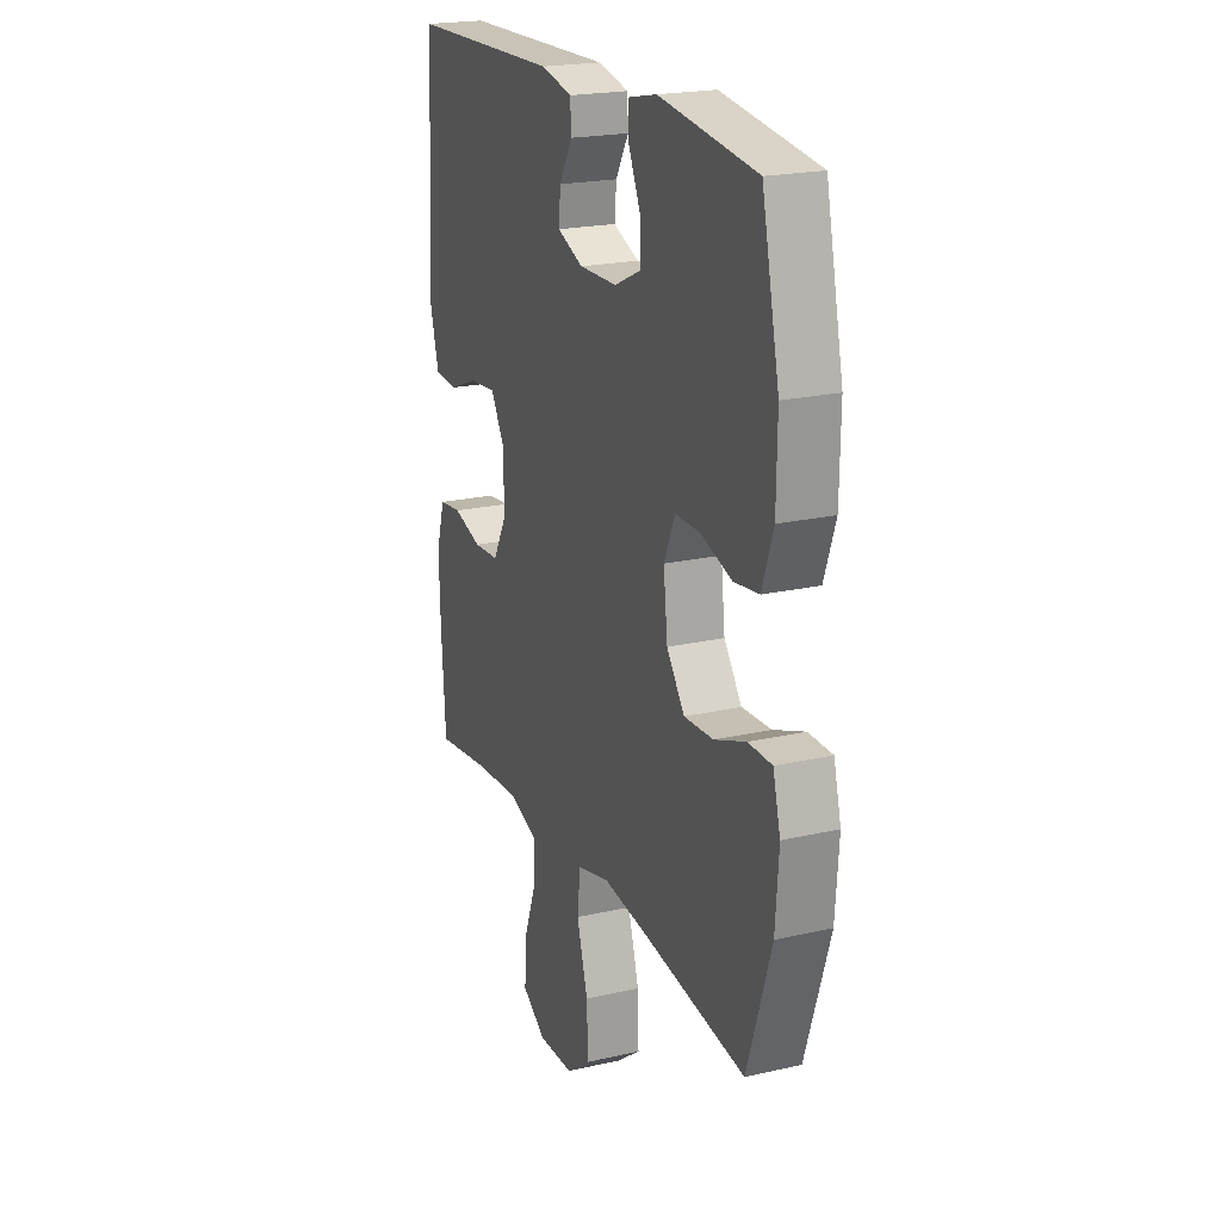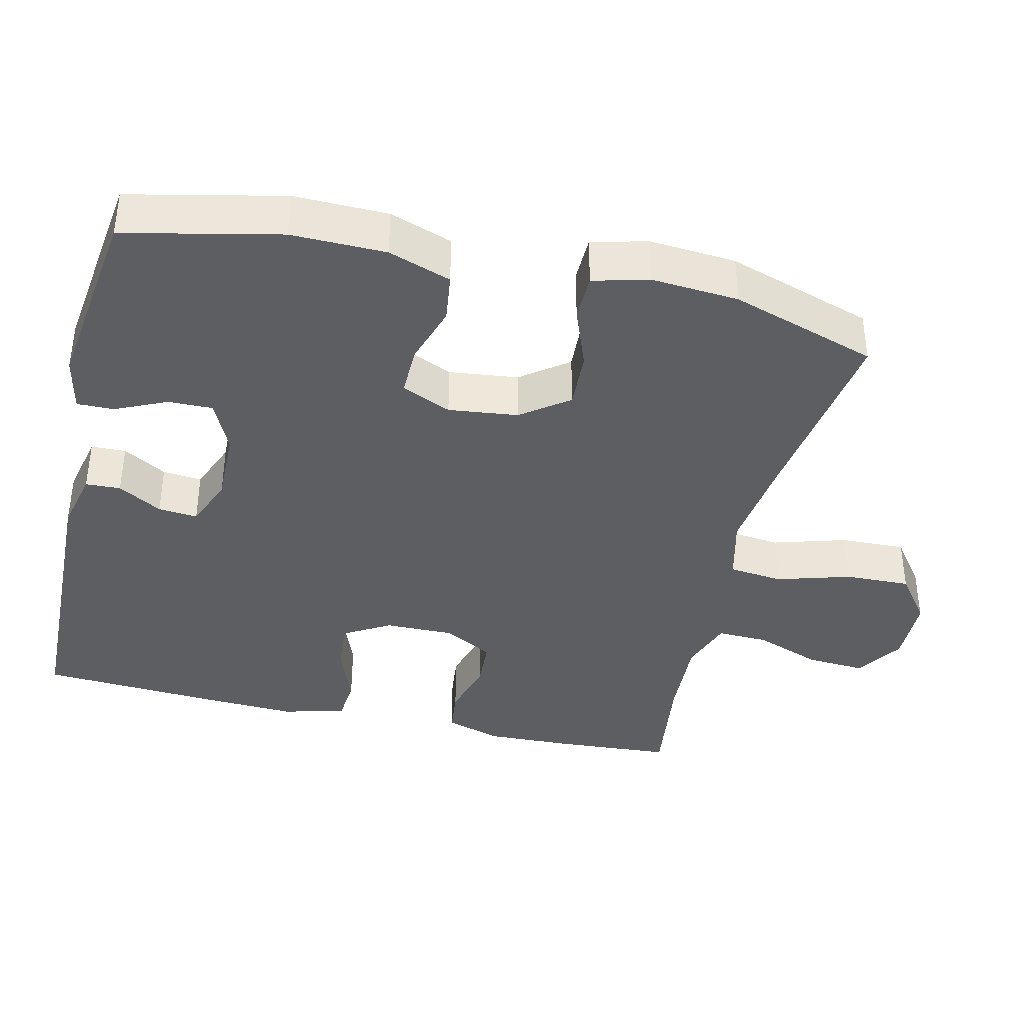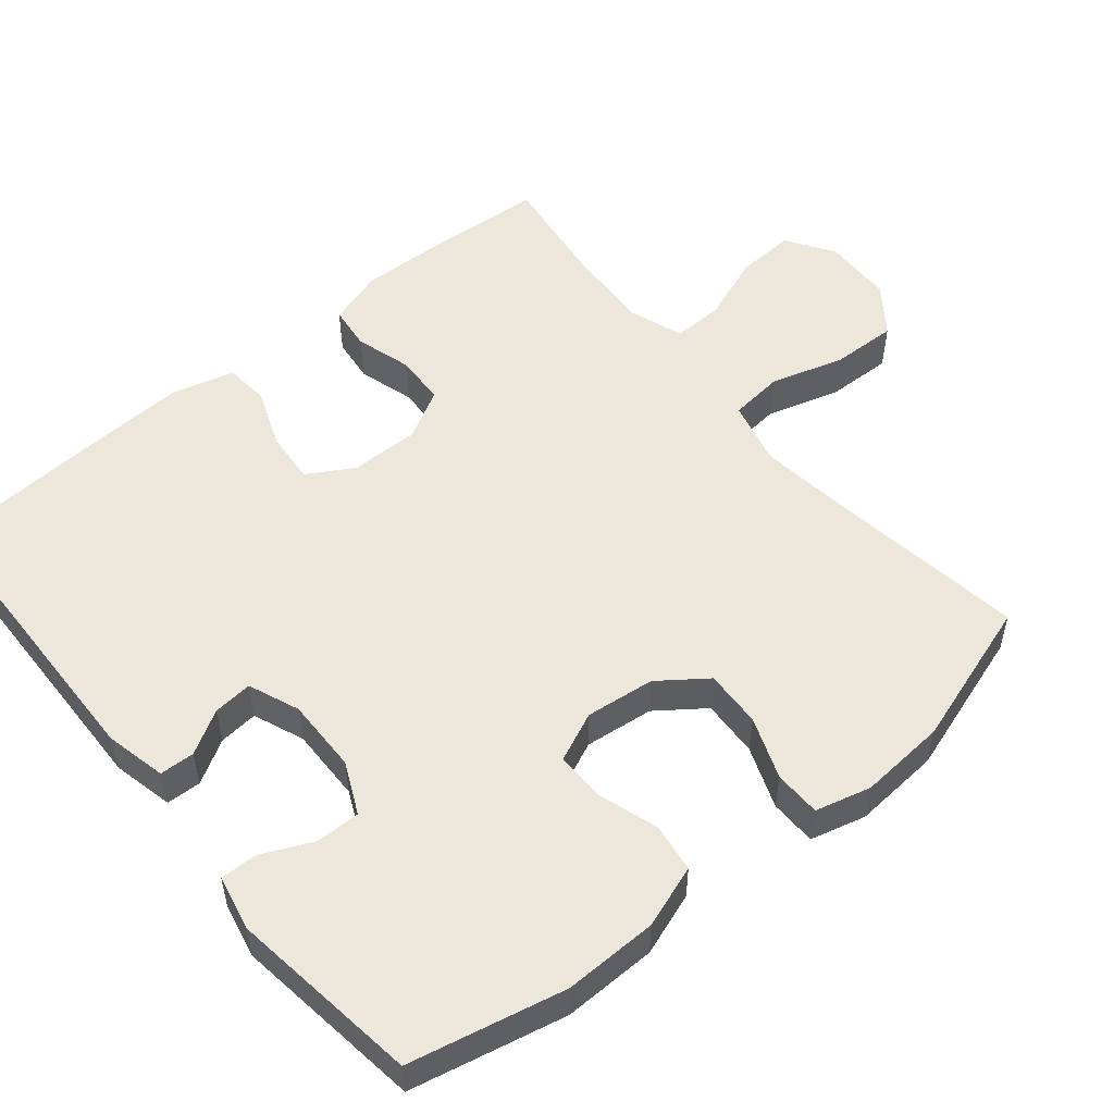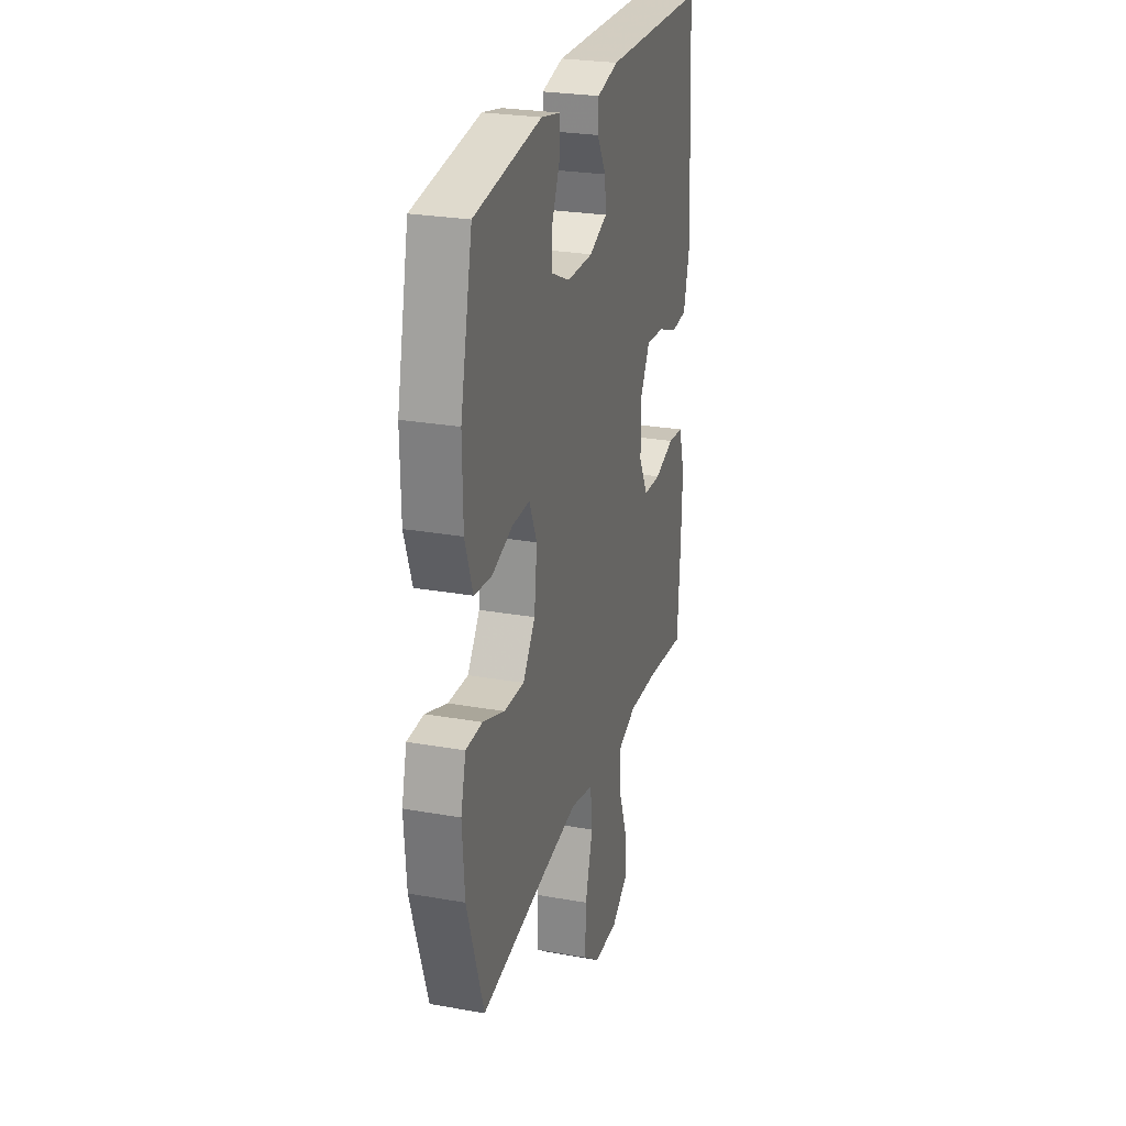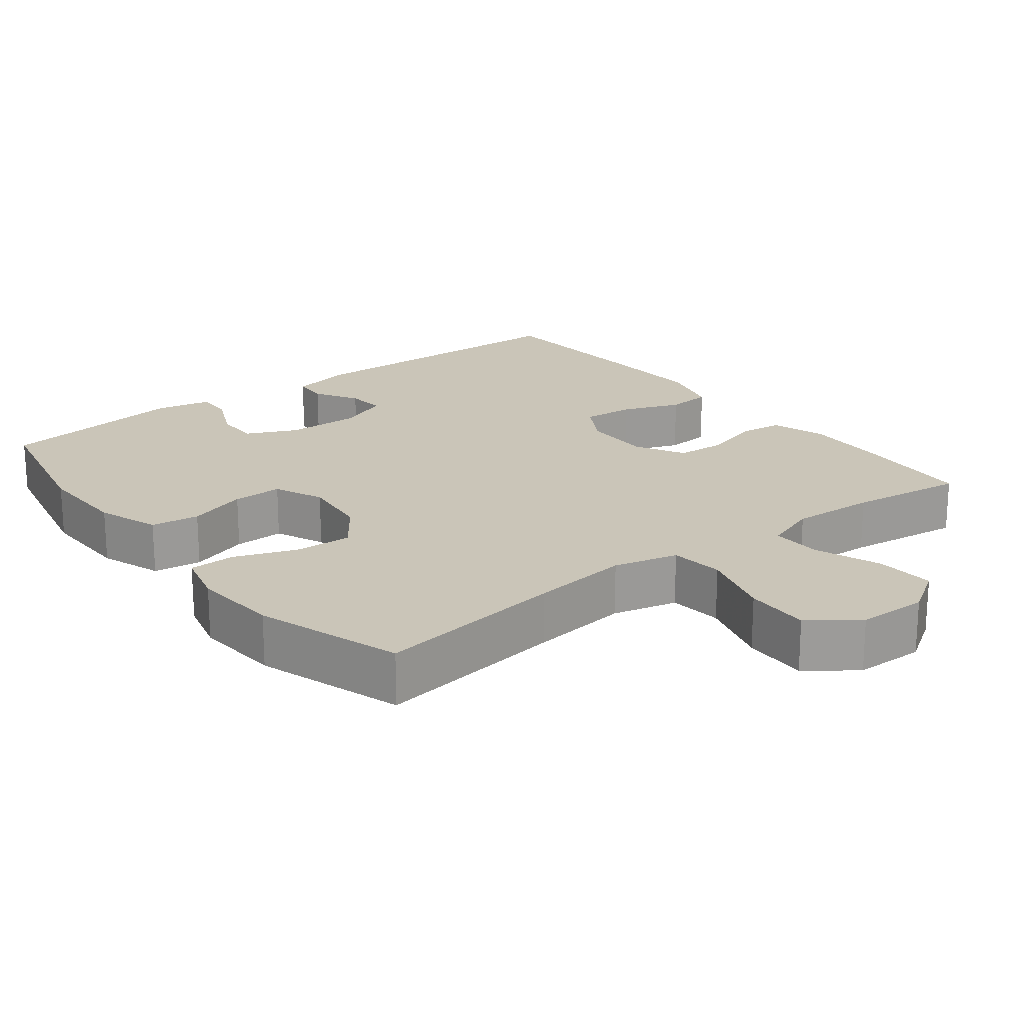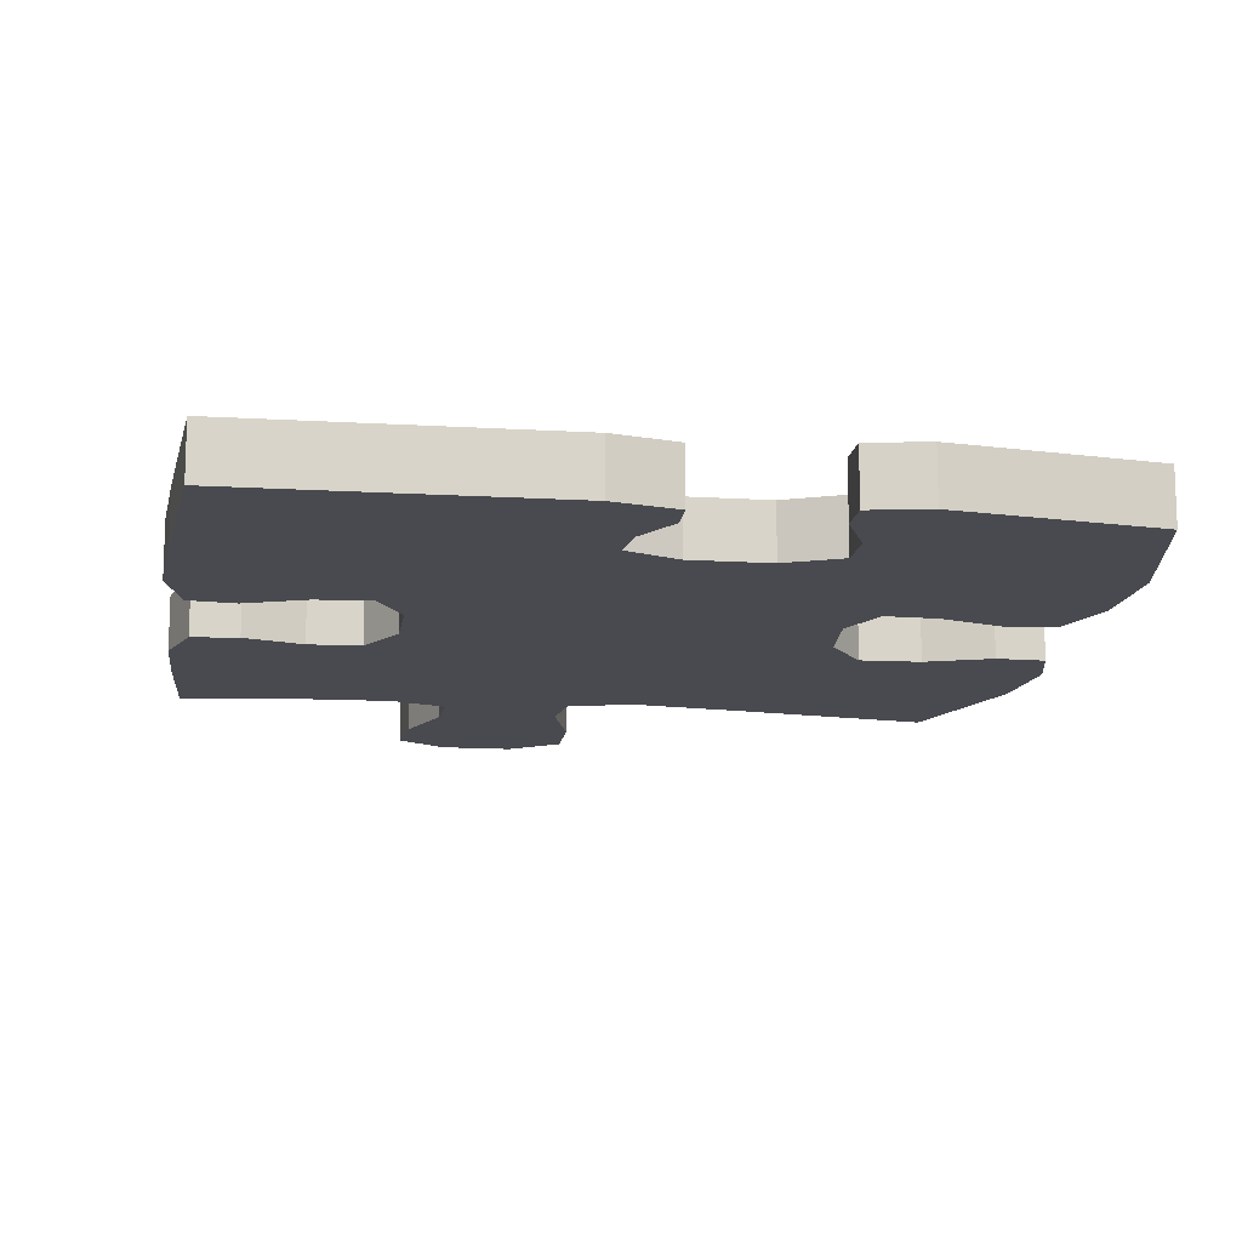
<metadata>
{"format":"obj","ext":"obj","renderer":"f3d","projection":"perspective","resolution":1024,"background":"white","views":[{"elev":21.0,"azim":67.7,"up":"+Z"},{"elev":-38.7,"azim":76.8,"up":"+Y"},{"elev":53.0,"azim":50.4,"up":"+Y"},{"elev":26.2,"azim":105.7,"up":"+Z"},{"elev":20.5,"azim":142.1,"up":"+Y"},{"elev":-13.6,"azim":-9.2,"up":"+Y"}]}
</metadata>
<code>
v 0.5 0.07 0.5
v 0.547 0.07 0.287
v 0.545 0.07 0.158
v 0.515 0.07 0.072
v 0.448 0.07 0.063
v 0.366 0.07 0.089
v 0.297 0.07 0.09
v 0.267 0.07 0.022
v 0.278 0.07 -0.073
v 0.326 0.07 -0.138
v 0.405 0.07 -0.134
v 0.49 0.07 -0.102
v 0.554 0.07 -0.103
v 0.574 0.07 -0.179
v 0.565 0.07 -0.299
v 0.5 0.07 -0.5
v 0.236 0.07 -0.462
v 0.1 0.07 -0.445
v 0.011 0.07 -0.467
v 0.003 0.07 -0.541
v 0.033 0.07 -0.642
v 0.036 0.07 -0.732
v -0.03 0.07 -0.781
v -0.126 0.07 -0.783
v -0.191 0.07 -0.741
v -0.186 0.07 -0.66
v -0.152 0.07 -0.569
v -0.15 0.07 -0.499
v -0.224 0.07 -0.473
v -0.341 0.07 -0.479
v -0.5 0.07 -0.5
v -0.511 0.07 -0.336
v -0.515 0.07 -0.221
v -0.491 0.07 -0.144
v -0.43 0.07 -0.137
v -0.352 0.07 -0.16
v -0.283 0.07 -0.156
v -0.246 0.07 -0.088
v -0.247 0.07 0.007
v -0.284 0.07 0.07
v -0.356 0.07 0.064
v -0.436 0.07 0.033
v -0.498 0.07 0.038
v -0.521 0.07 0.124
v -0.515 0.07 0.254
v -0.5 0.07 0.5
v -0.092 0.07 0.511
v -0.008 0.07 0.492
v -0.006 0.07 0.444
v -0.041 0.07 0.384
v -0.046 0.07 0.33
v 0.024 0.07 0.302
v 0.126 0.07 0.304
v 0.197 0.07 0.337
v 0.196 0.07 0.398
v 0.164 0.07 0.468
v 0.163 0.07 0.519
v 0.239 0.07 0.535
v 0.5 0 0.5
v 0.547 0 0.287
v 0.545 0 0.158
v 0.515 0 0.072
v 0.448 0 0.063
v 0.366 0 0.089
v 0.297 0 0.09
v 0.267 0 0.022
v 0.278 0 -0.073
v 0.326 0 -0.138
v 0.405 0 -0.134
v 0.49 0 -0.102
v 0.554 0 -0.103
v 0.574 0 -0.179
v 0.565 0 -0.299
v 0.5 0 -0.5
v 0.236 0 -0.462
v 0.1 0 -0.445
v 0.011 0 -0.467
v 0.003 0 -0.541
v 0.033 0 -0.642
v 0.036 0 -0.732
v -0.03 0 -0.781
v -0.126 0 -0.783
v -0.191 0 -0.741
v -0.186 0 -0.66
v -0.152 0 -0.569
v -0.15 0 -0.499
v -0.224 0 -0.473
v -0.341 0 -0.479
v -0.5 0 -0.5
v -0.511 0 -0.336
v -0.515 0 -0.221
v -0.491 0 -0.144
v -0.43 0 -0.137
v -0.352 0 -0.16
v -0.283 0 -0.156
v -0.246 0 -0.088
v -0.247 0 0.007
v -0.284 0 0.07
v -0.356 0 0.064
v -0.436 0 0.033
v -0.498 0 0.038
v -0.521 0 0.124
v -0.515 0 0.254
v -0.5 0 0.5
v -0.092 0 0.511
v -0.008 0 0.492
v -0.006 0 0.444
v -0.041 0 0.384
v -0.046 0 0.33
v 0.024 0 0.302
v 0.126 0 0.304
v 0.197 0 0.337
v 0.196 0 0.398
v 0.164 0 0.468
v 0.163 0 0.519
v 0.239 0 0.535
f 4 5 6
f 3 4 6
f 2 3 6
f 1 2 6
f 58 1 6
f 57 58 6
f 56 57 6
f 55 56 6
f 54 55 6 7
f 53 54 7 8
f 52 53 8 9
f 51 52 9
f 48 49 50
f 47 48 50
f 46 47 50
f 45 46 50
f 44 45 50
f 43 44 50
f 42 43 50
f 41 42 50
f 40 41 50 51
f 51 9 10
f 40 51 10
f 39 40 10
f 34 35 36
f 33 34 36
f 32 33 36
f 31 32 36
f 30 31 36
f 29 30 36 37
f 28 29 37 38
f 25 26 27
f 24 25 27
f 23 24 27
f 22 23 27
f 21 22 27
f 20 21 27
f 19 20 27 28
f 38 39 10
f 28 38 10
f 19 28 10
f 18 19 10
f 15 16 17
f 14 15 17
f 13 14 17
f 12 13 17
f 11 12 17
f 10 11 17 18
f 64 63 62
f 64 62 61
f 64 61 60
f 64 60 59
f 64 59 116
f 64 116 115
f 64 115 114
f 64 114 113
f 65 64 113 112
f 66 65 112 111
f 67 66 111 110
f 67 110 109
f 108 107 106
f 108 106 105
f 108 105 104
f 108 104 103
f 108 103 102
f 108 102 101
f 108 101 100
f 108 100 99
f 109 108 99 98
f 68 67 109
f 68 109 98
f 68 98 97
f 94 93 92
f 94 92 91
f 94 91 90
f 94 90 89
f 94 89 88
f 95 94 88 87
f 96 95 87 86
f 85 84 83
f 85 83 82
f 85 82 81
f 85 81 80
f 85 80 79
f 85 79 78
f 86 85 78 77
f 68 97 96
f 68 96 86
f 68 86 77
f 68 77 76
f 75 74 73
f 75 73 72
f 75 72 71
f 75 71 70
f 75 70 69
f 76 75 69 68
f 1 59 60 2
f 2 60 61 3
f 3 61 62 4
f 4 62 63 5
f 5 63 64 6
f 6 64 65 7
f 7 65 66 8
f 8 66 67 9
f 9 67 68 10
f 10 68 69 11
f 11 69 70 12
f 12 70 71 13
f 13 71 72 14
f 14 72 73 15
f 15 73 74 16
f 16 74 75 17
f 17 75 76 18
f 18 76 77 19
f 19 77 78 20
f 20 78 79 21
f 21 79 80 22
f 22 80 81 23
f 23 81 82 24
f 24 82 83 25
f 25 83 84 26
f 26 84 85 27
f 27 85 86 28
f 28 86 87 29
f 29 87 88 30
f 30 88 89 31
f 31 89 90 32
f 32 90 91 33
f 33 91 92 34
f 34 92 93 35
f 35 93 94 36
f 36 94 95 37
f 37 95 96 38
f 38 96 97 39
f 39 97 98 40
f 40 98 99 41
f 41 99 100 42
f 42 100 101 43
f 43 101 102 44
f 44 102 103 45
f 45 103 104 46
f 46 104 105 47
f 47 105 106 48
f 48 106 107 49
f 49 107 108 50
f 50 108 109 51
f 51 109 110 52
f 52 110 111 53
f 53 111 112 54
f 54 112 113 55
f 55 113 114 56
f 56 114 115 57
f 57 115 116 58
f 58 116 59 1

</code>
